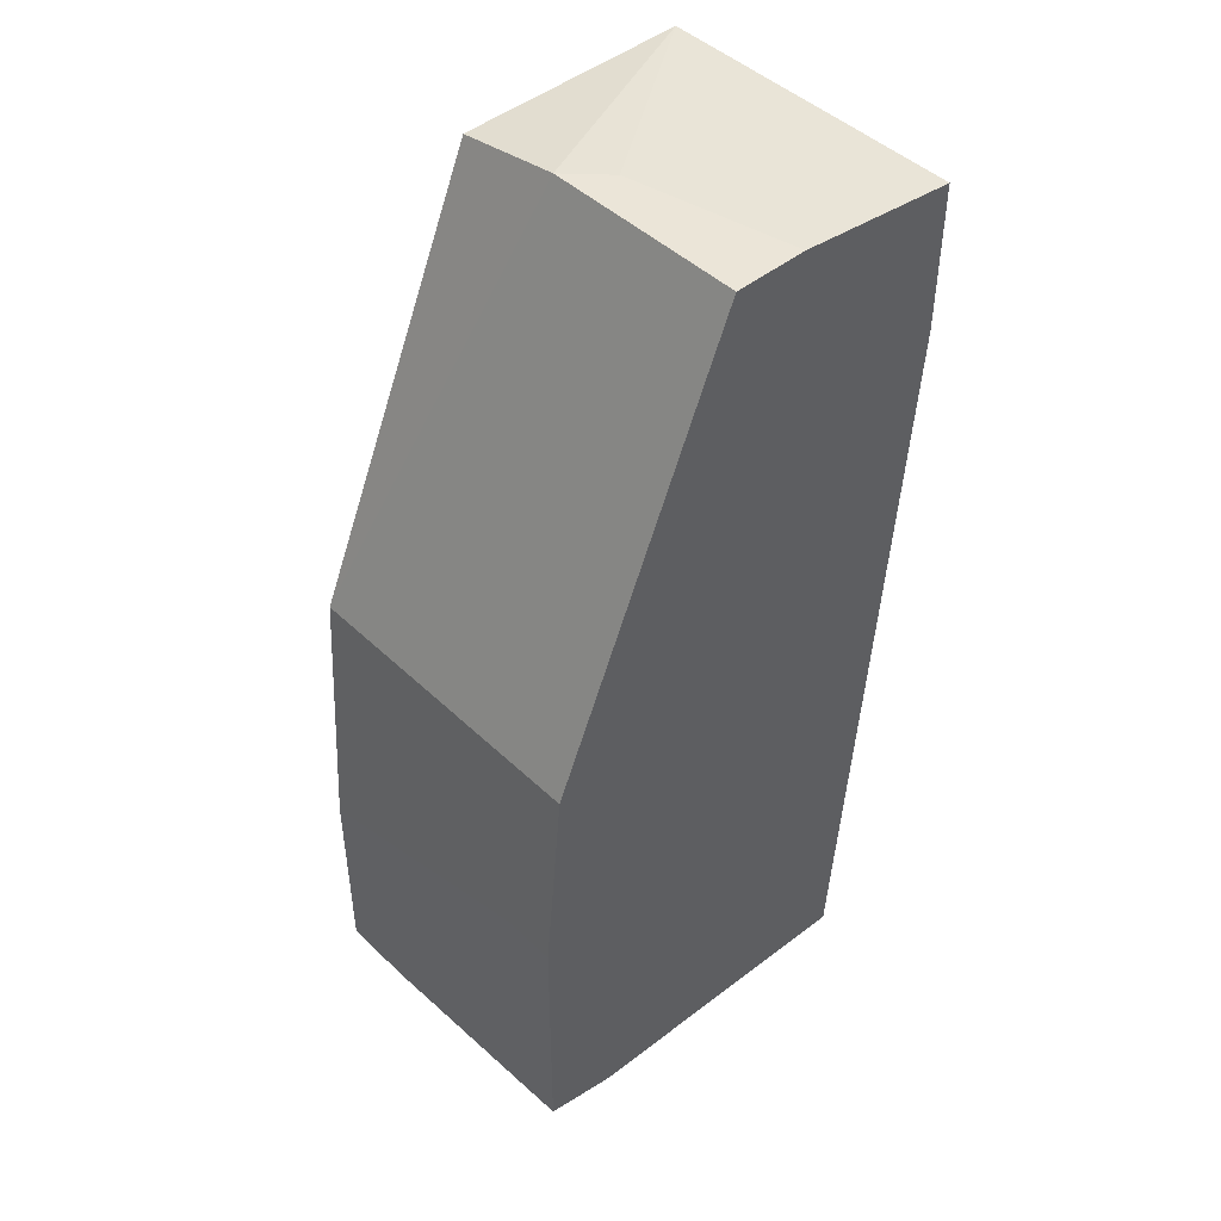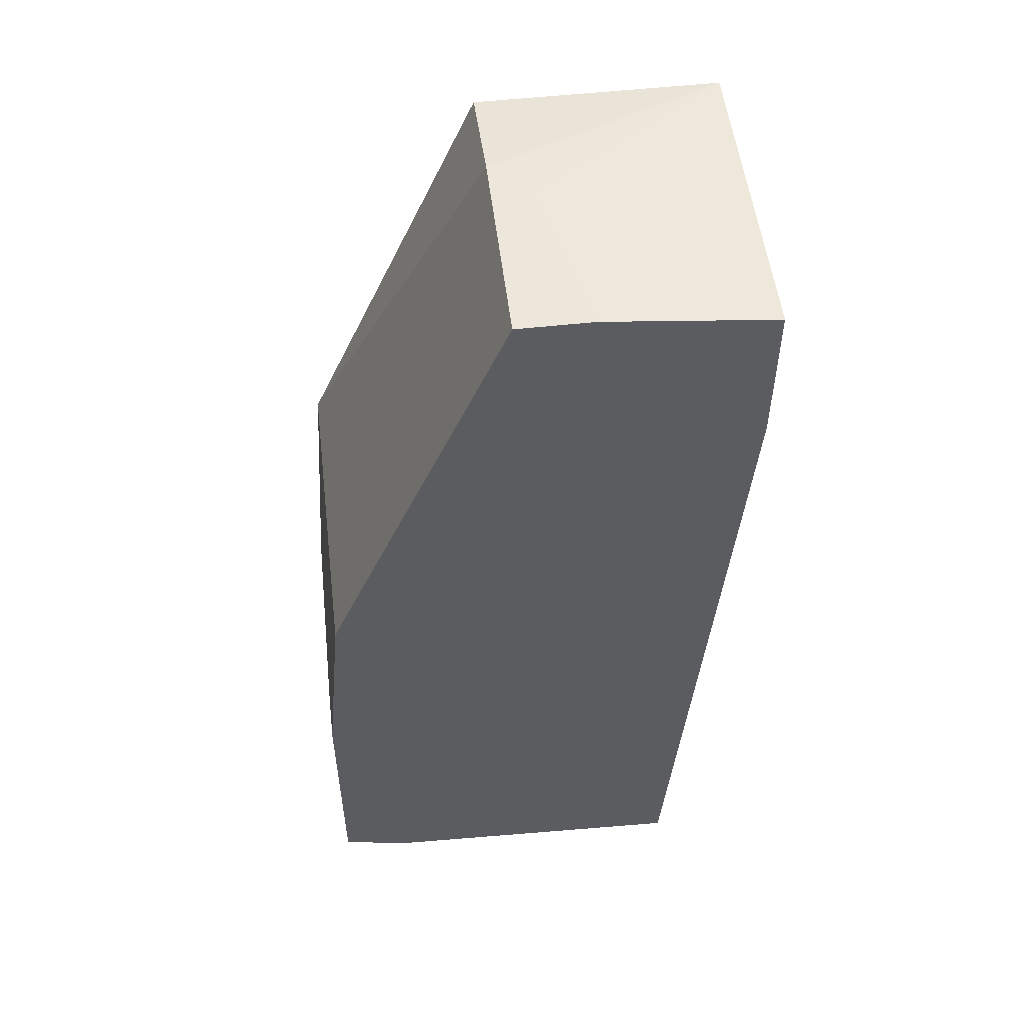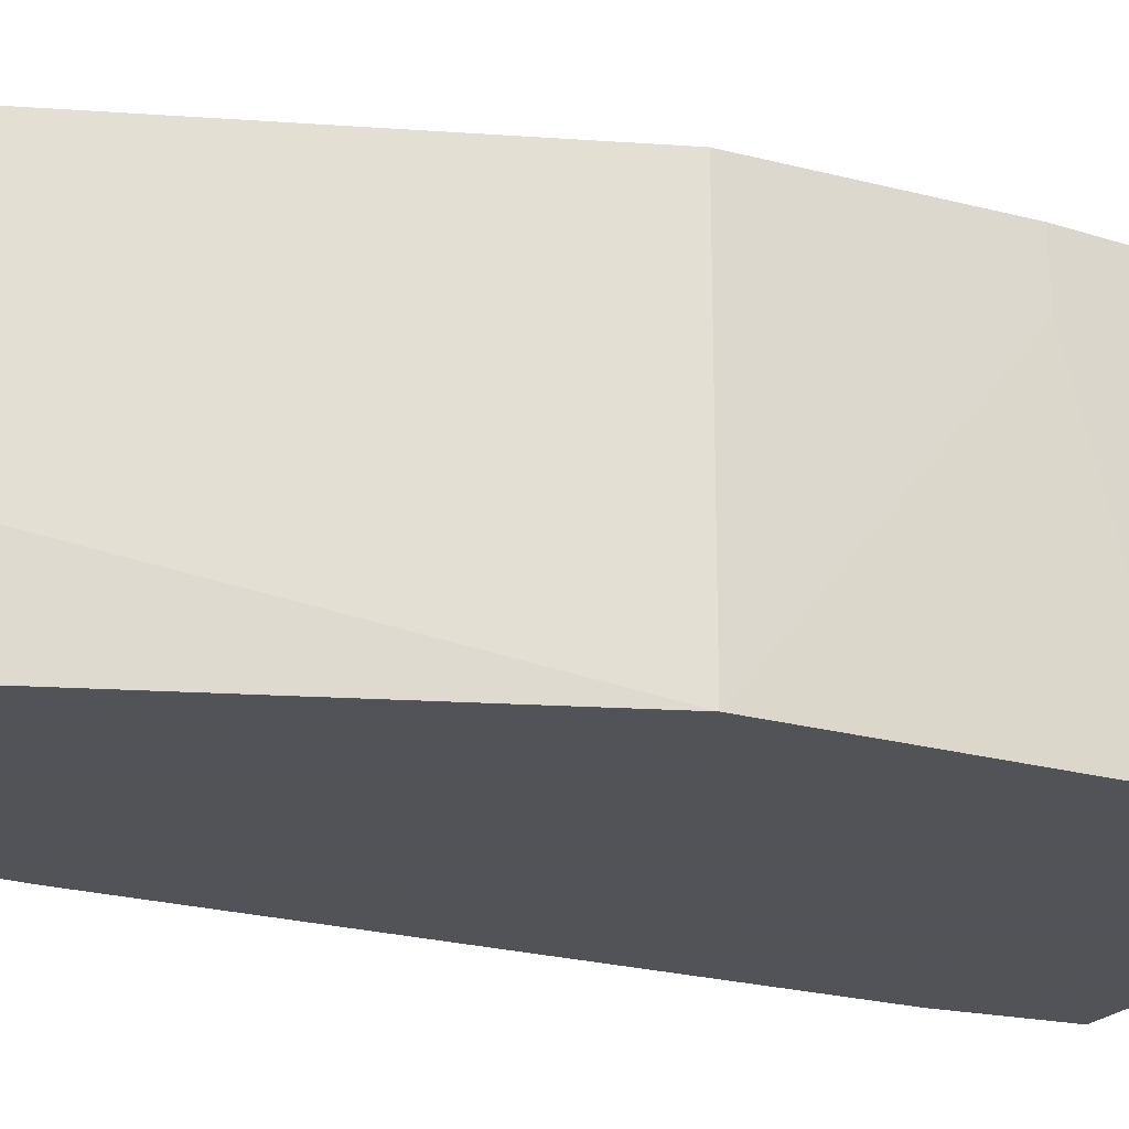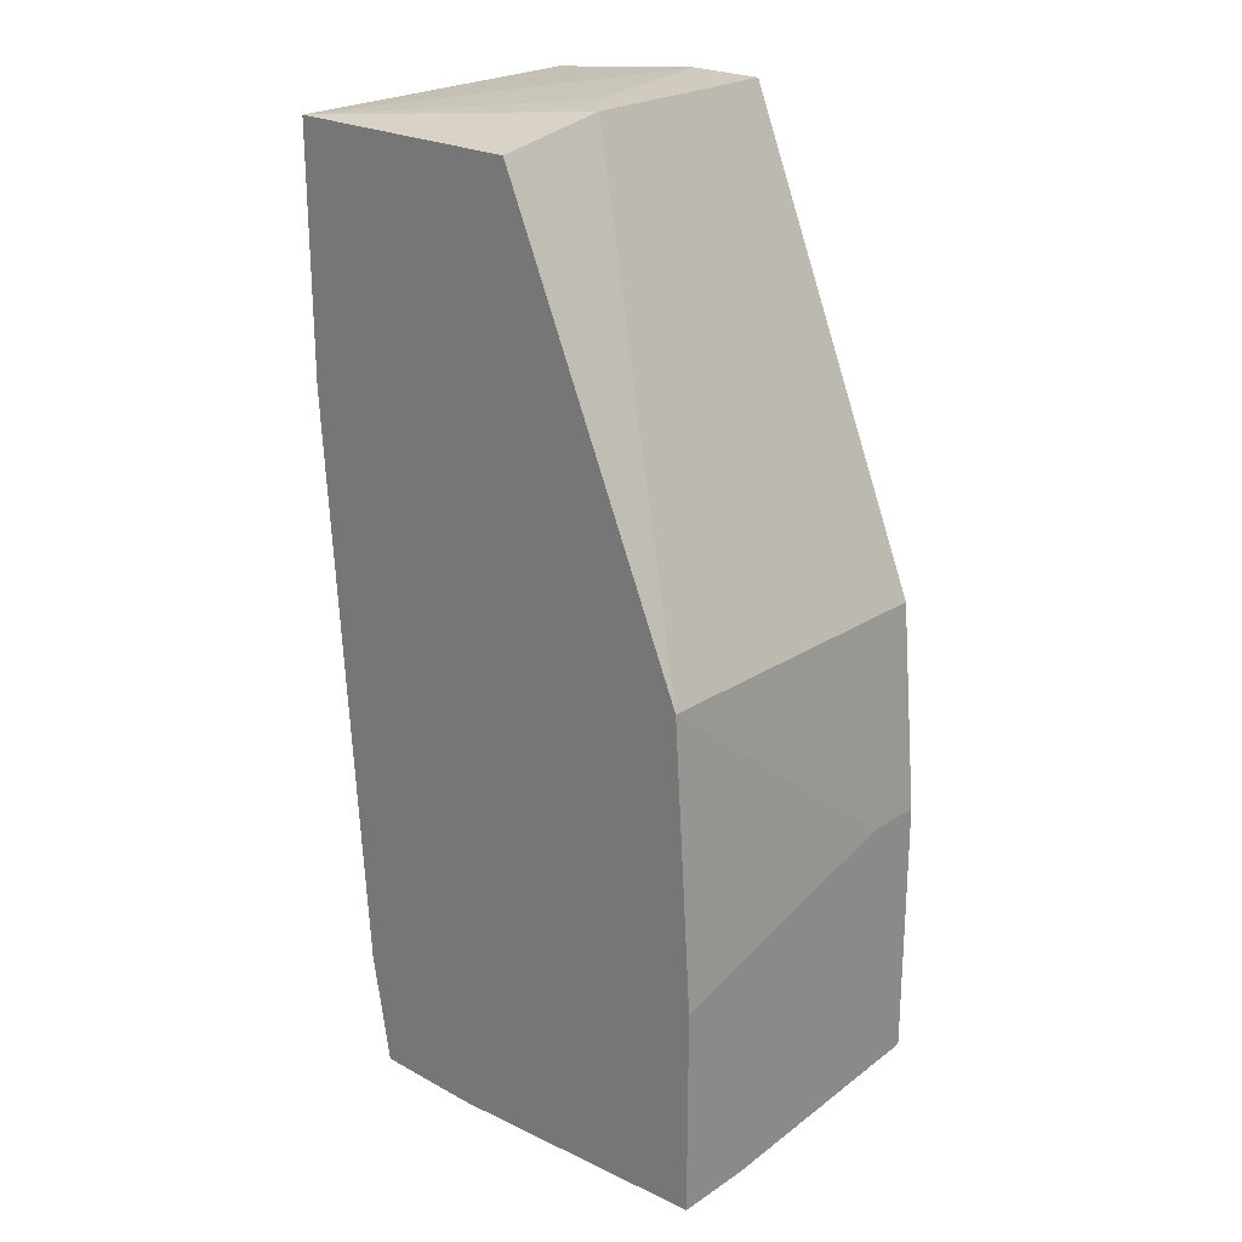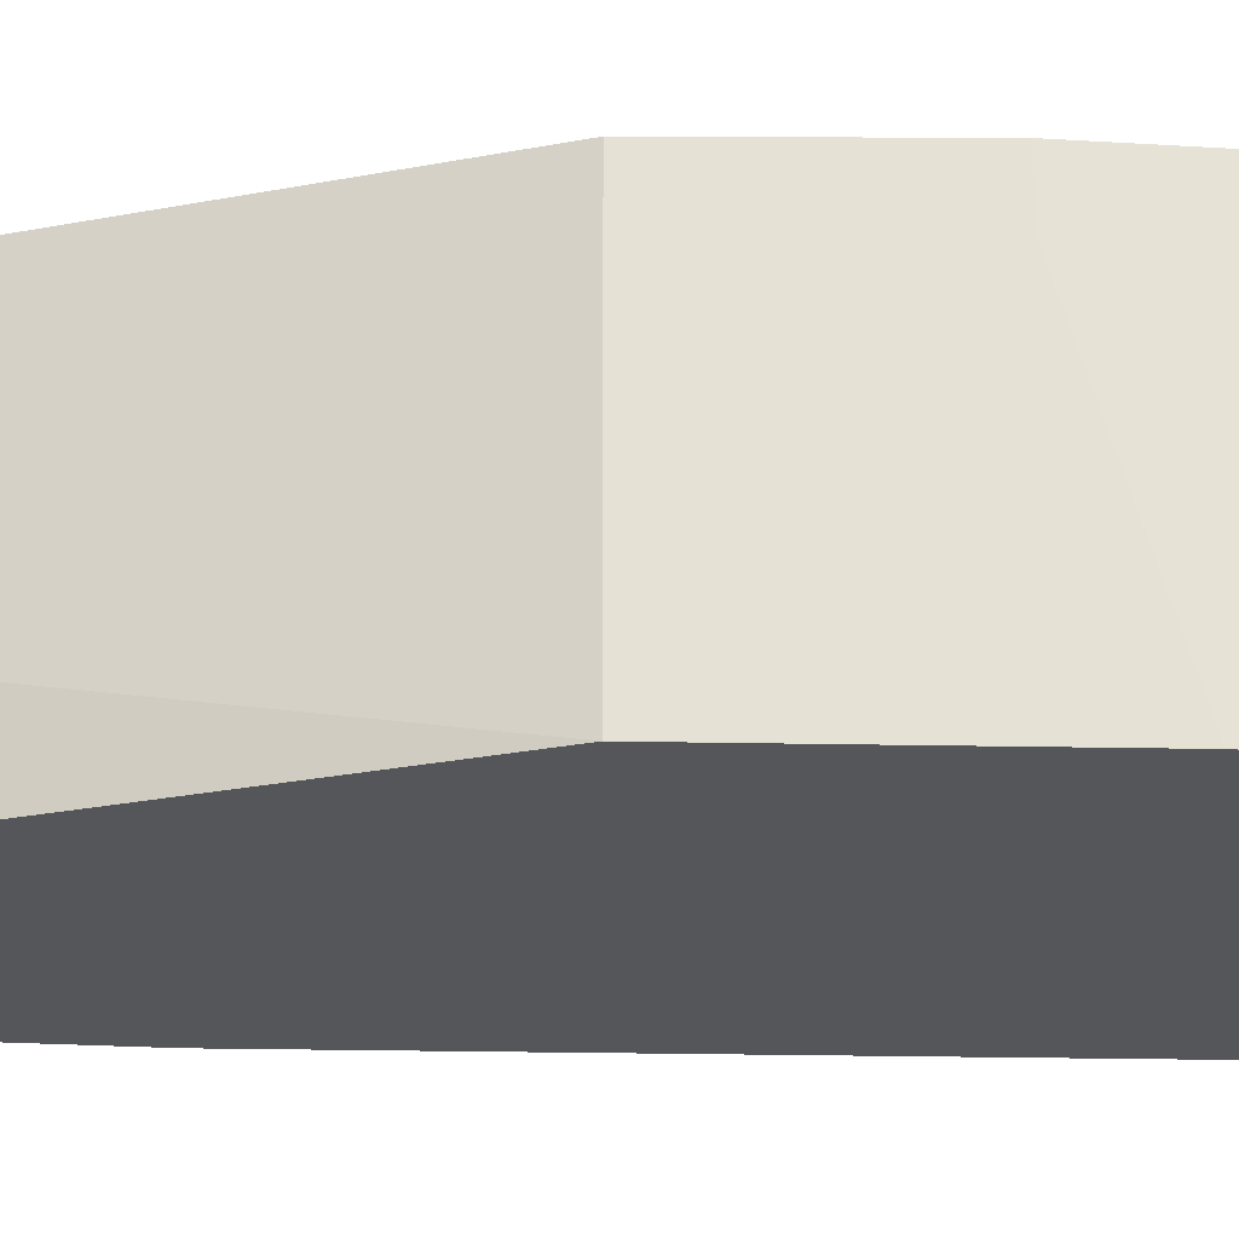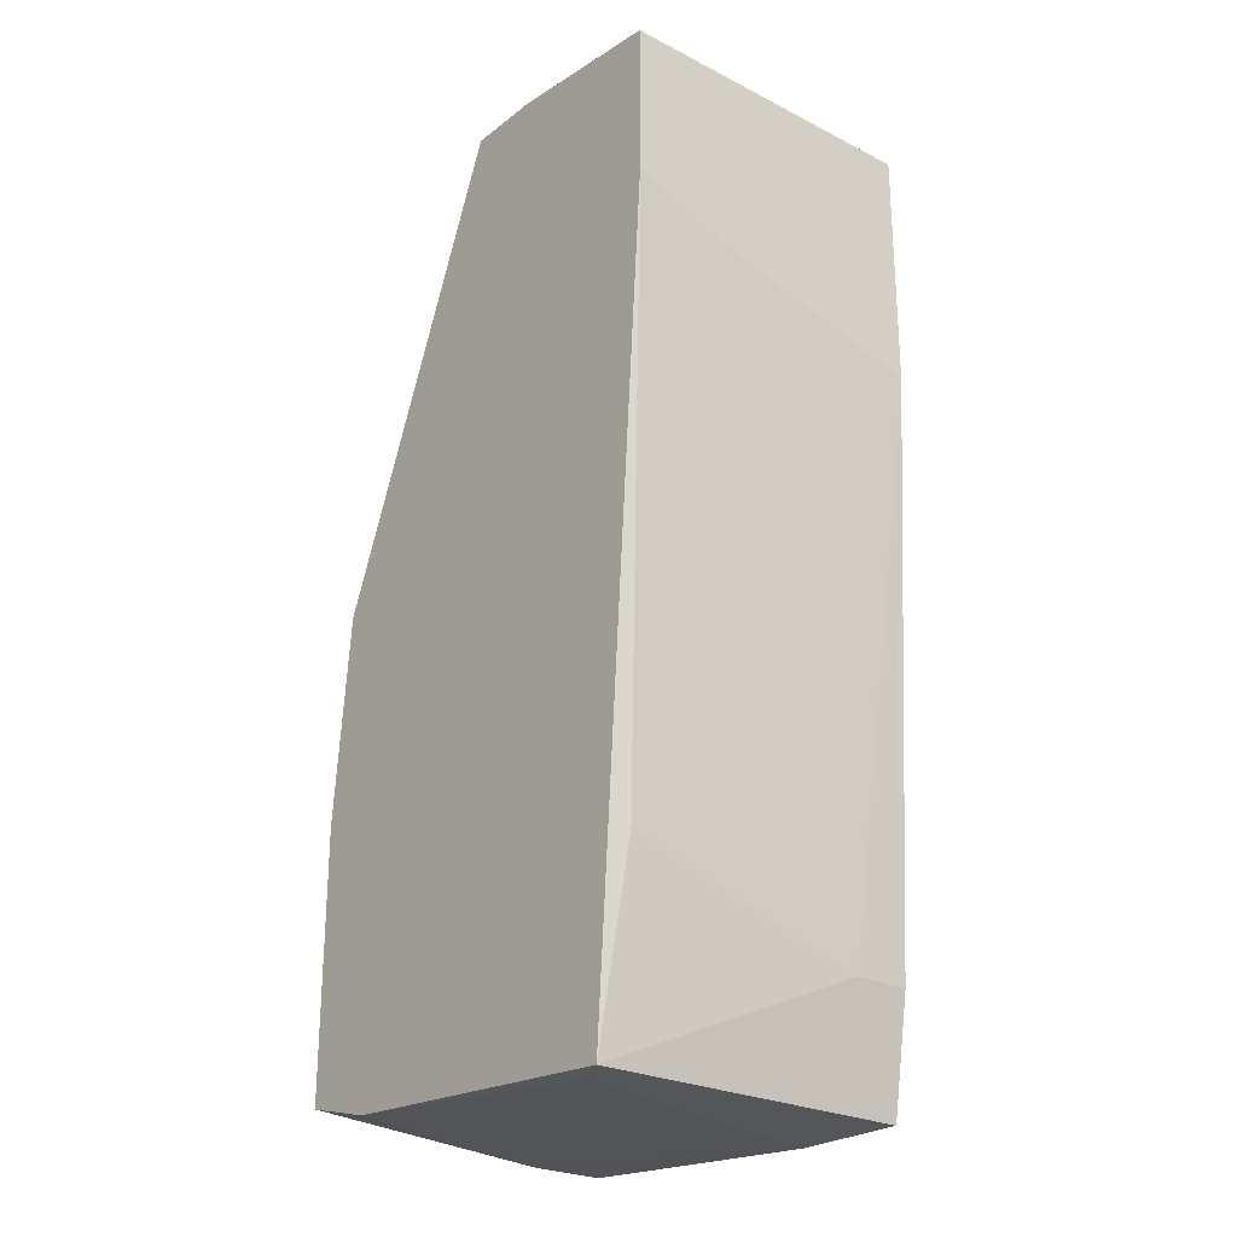
<metadata>
{"format":"obj","ext":"obj","renderer":"f3d","projection":"perspective","resolution":1024,"background":"white","views":[{"elev":46.0,"azim":-42.7,"up":"+Y"},{"elev":53.1,"azim":-6.8,"up":"+Y"},{"elev":-22.5,"azim":-119.5,"up":"+Z"},{"elev":23.5,"azim":-137.6,"up":"+Y"},{"elev":-25.4,"azim":-95.6,"up":"+Z"},{"elev":-25.2,"azim":50.7,"up":"+Y"}]}
</metadata>
<code>
v 0.0219 0.03517 0.00193
v 0.0219 0.03517 -0.02111
v 0.0219 0.01754 -0.02111
v 0.0219 0.02161 -0.004849
v 0.0219 0.02432 0.00193
v -0.009277 0.003982 0.00193
v -0.009277 0.003982 -0.02111
v -0.01063 -0.01635 -0.02111
v -0.01063 -0.02991 0.00193
v -0.01063 -0.01092 -0.002137
v -0.01063 -0.01092 0.00193
v -0.01063 -0.03126 -0.01569
v -0.01063 -0.03126 -0.02111
v -0.005211 -0.03126 0.00193
v 0.01783 -0.03262 0.00193
v 0.01783 -0.03262 -0.02111
v 0.004279 0.03517 -0.02111
v 0.004279 0.03653 -0.01298
v 0.004279 0.03653 0.00193
v 0.01919 -0.02449 -0.01705
v 0.01919 -0.02449 -0.02111
v 0.01919 -0.01906 0.000574
v 0.009699 -0.03262 -0.02111
v 0.009699 0.03653 0.00193
v 0.01512 -0.03262 0.000574
v 0.006986 0.03653 -0.01027
f 18 24 26
f 23 13 2
f 5 6 15
f 2 13 17
f 15 6 9
f 6 5 19
f 23 2 21
f 17 13 7
f 6 19 7
f 5 2 1
f 19 5 1
f 15 23 16
f 23 21 16
f 21 15 16
f 13 9 10
f 6 7 10
f 2 5 3
f 21 2 3
f 15 9 14
f 2 17 18
f 17 7 18
f 7 19 18
f 5 15 22
f 7 13 8
f 13 10 8
f 10 7 8
f 1 2 24
f 19 1 24
f 18 19 24
f 15 21 20
f 21 3 20
f 22 15 20
f 9 6 11
f 10 9 11
f 6 10 11
f 13 23 12
f 9 13 12
f 14 9 12
f 14 12 25
f 23 15 25
f 15 14 25
f 12 23 25
f 3 5 4
f 5 22 4
f 20 3 4
f 22 20 4
f 2 18 26
f 24 2 26

</code>
